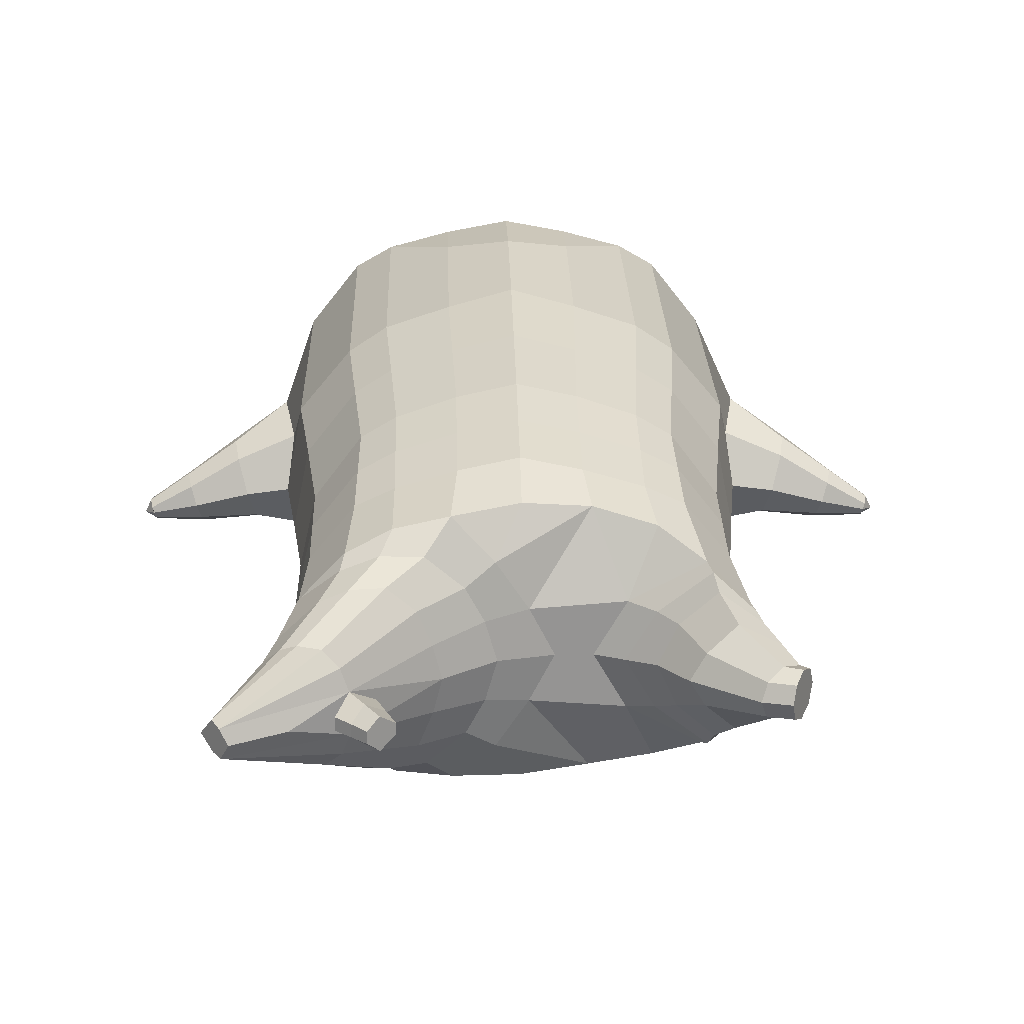
<metadata>
{"format":"obj","ext":"obj","renderer":"f3d","projection":"perspective","resolution":1024,"background":"white","views":[{"elev":18.0,"azim":178.5,"up":"+Z"}]}
</metadata>
<code>
o korok
v 0 -0.5162 0.2806
v 0 1.044 0.1726
v -0.2328 -0.5531 0.2206
v -0.2624 1.045 0.1254
v -0.3022 -0.5638 0.1835
v -0.3536 1.095 0.06784
v -0.39 -0.5743 0.1117
v -0.4419 1.077 -0.02381
v -0.4275 -0.5746 0.003476
v -0.48 1.058 -0.1246
v -0.395 -0.5754 -0.1098
v -0.4419 1.059 -0.2272
v -0.3023 -0.5683 -0.2047
v -0.3536 1.061 -0.3206
v -0.2329 -0.5612 -0.26
v -0.2624 1.001 -0.3685
v -0 -0.5448 -0.3636
v -0 0.9923 -0.4149
v 0 0.9339 0.2303
v -0.2452 0.9284 0.1673
v -0.3246 0.9251 0.1303
v -0.4157 0.9154 0.01951
v -0.45 0.904 -0.1112
v -0.4157 0.8926 -0.2419
v -0.3246 0.8829 -0.3526
v -0.2452 0.8796 -0.3897
v -0 0.8741 -0.4527
v 0 0.6807 0.3099
v -0.2452 0.6746 0.2404
v -0.3182 0.6708 0.1967
v -0.4157 0.6593 0.06581
v -0.45 0.6458 -0.08858
v -0.4157 0.6323 -0.243
v -0.3182 0.6208 -0.3739
v -0.2452 0.617 -0.4176
v -0 0.6105 -0.492
v 0 0.2703 0.411
v -0.2724 0.2613 0.3267
v -0.3536 0.2568 0.2727
v -0.4991 0.2297 -0.05229
v -0.3536 0.2004 -0.4022
v -0.2724 0.1956 -0.4566
v -0 0.1868 -0.5452
v -0.1633 -0.5777 0.1393
v -0.09505 -0.5744 -0.005186
v -0.1633 -0.5792 -0.1496
v 0 -0.2125 0.4639
v -0.2724 -0.3054 0.3832
v -0.3536 -0.3304 0.3323
v -0.5225 -0.367 6e-06
v -0.3986 -0.2829 -0.3673
v -0.3147 -0.2447 -0.4656
v -0 -0.1596 -0.5992
v 0 -0.4039 0.3872
v -0.2587 -0.4149 0.3505
v -0.3357 -0.4242 0.304
v -0.4487 -0.4386 0.1652
v -0.4943 -0.4515 0.001659
v -0.4663 -0.4544 -0.1616
v -0.3356 -0.4596 -0.3194
v -0.2586 -0.4657 -0.3947
v -0 -0.4802 -0.4885
v 0 -0.3539 0.42
v -0.2656 -0.3755 0.371
v -0.3447 -0.385 0.3219
v -0.4604 -0.4004 0.1747
v -0.5122 -0.4144 0.000962
v -0.4824 -0.4186 -0.1727
v -0.3447 -0.4254 -0.3395
v -0.2656 -0.4322 -0.418
v -0 -0.4462 -0.516
v -0.2839 -0.6583 0.08684
v -0.3239 -0.6536 0.04477
v -0.3395 -0.6505 -0.005169
v -0.3239 -0.6492 -0.05548
v -0.2839 -0.6497 -0.09831
v -0.1788 -0.6581 -0.07022
v -0.1792 -0.6648 0.05728
v -0.1619 -0.6629 -0.007068
v -0.2809 -0.6961 0.02965
v -0.2918 -0.6938 0.005922
v -0.281 -0.6932 -0.01811
v -0.25 -0.6946 -0.03852
v -0.1878 -0.7025 0.004888
v -0.2986 -0.6075 0.1398
v -0.2986 -0.606 -0.1591
v -0.3616 -0.6092 -0.08539
v -0.3854 -0.6093 -0.001772
v -0.164 -0.5983 -0.122
v -0.3616 -0.6104 0.07807
v -0.1644 -0.602 0.1096
v -0.123 -0.6019 -0.006723
v -0.2074 -0.6632 0.07223
v -0.2547 -0.6603 0.08592
v -0.2071 -0.6555 -0.08461
v -0.2546 -0.6517 -0.09768
v -0.2125 -0.7023 0.03844
v -0.2404 -0.7004 0.04692
v -0.2282 -0.7149 0.0137
v -0.2126 -0.6983 -0.0279
v -0.2519 -0.6027 0.1557
v -0.2045 -0.5981 0.1412
v -0.2045 -0.5974 -0.1528
v -0.2519 -0.6023 -0.1664
v -0.1164 -0.5315 0.2569
v -0.1362 1.027 0.1598
v -0.1226 0.9316 0.2038
v -0.1226 0.6783 0.2826
v -0.1362 0.2669 0.3726
v -0.1362 -0.2571 0.4295
v -0.1294 -0.4071 0.374
v -0.1328 -0.3625 0.4005
v -0.1164 -0.5538 -0.316
v -0.1362 0.9786 -0.3995
v -0.1226 0.8765 -0.4261
v -0.1226 0.6133 -0.4598
v -0.1362 0.1907 -0.506
v -0.1573 -0.1803 -0.5593
v -0.1293 -0.475 -0.4461
v -0.1328 -0.4416 -0.4716
v -0.5205 -0.007623 -0.02704
v -0.6055 0.03154 -0.05282
v -0.591 0.211 -0.06964
v -0.5835 0.06392 -0.134
v -0.5765 0.1121 -0.1502
v -0.6202 0.1338 0.0322
v -0.6213 0.08298 0.02619
v -0.7021 0.09663 -0.14
v -0.6955 0.1347 -0.1553
v -0.717 0.08316 -0.09295
v -0.7079 0.1917 -0.1041
v -0.7287 0.1489 -0.04261
v -0.7287 0.1081 -0.04986
v -0.804 0.125 -0.1439
v -0.8011 0.1429 -0.1503
v -0.8097 0.1223 -0.1254
v -0.8059 0.1677 -0.13
v -0.8144 0.1487 -0.1052
v -0.8146 0.1295 -0.1079
v -0.8269 0.146 -0.1335
v -0.5773 0.1639 -0.1321
v -0.6988 0.1671 -0.1386
v -0.8026 0.1652 -0.1416
v -0.4848 0.1801 0.05791
v -0.6115 0.1802 0.003311
v -0.7207 0.1765 -0.06417
v -0.8099 0.1683 -0.1169
v -0.506 0.08245 0.1094
v -0.1362 -0.0961 0.4277
v 0 -0.002887 0.4603
v -0.4633 -0.3509 0.191
v -0.4644 0.2466 0.1385
v -0.514 0.05825 -0.1767
v -0.4829 0.1607 -0.1508
v -0.4586 0.2125 -0.2418
v -0.503 -0.3486 -0.1917
v 0.2328 -0.5531 0.2206
v 0.2474 1.083 0.1351
v 0.3022 -0.5638 0.1835
v 0.3386 1.087 0.08864
v 0.39 -0.5743 0.1117
v 0.4293 1.081 -0.006779
v 0.4275 -0.5746 0.003476
v 0.4614 1.06 -0.1249
v 0.395 -0.5754 -0.1098
v 0.3023 -0.5683 -0.2047
v 0.3386 1.049 -0.3396
v 0.2329 -0.5612 -0.26
v 0.2474 1.038 -0.3848
v 0.2452 0.9284 0.1673
v 0.3246 0.9251 0.1303
v 0.4157 0.9154 0.01951
v 0.45 0.904 -0.1112
v 0.4157 0.8926 -0.2419
v 0.3246 0.8829 -0.3526
v 0.2452 0.8796 -0.3897
v 0.2452 0.6746 0.2404
v 0.3182 0.6708 0.1967
v 0.4157 0.6593 0.06581
v 0.45 0.6458 -0.08858
v 0.4157 0.6323 -0.243
v 0.3182 0.6208 -0.3739
v 0.2452 0.617 -0.4176
v 0.2724 0.2613 0.3267
v 0.3536 0.2568 0.2727
v 0.4991 0.2297 -0.05229
v 0.3536 0.2004 -0.4022
v 0.2724 0.1956 -0.4566
v 0.1633 -0.5777 0.1393
v 0.09505 -0.5744 -0.005186
v 0.1633 -0.5792 -0.1496
v 0.2724 -0.3054 0.3832
v 0.3536 -0.3304 0.3323
v 0.5225 -0.367 6e-06
v 0.3986 -0.2829 -0.3673
v 0.3147 -0.2447 -0.4656
v 0.2587 -0.4149 0.3505
v 0.3357 -0.4242 0.304
v 0.4487 -0.4386 0.1652
v 0.4943 -0.4515 0.001659
v 0.4663 -0.4544 -0.1616
v 0.3356 -0.4596 -0.3194
v 0.2586 -0.4657 -0.3947
v 0.2656 -0.3755 0.371
v 0.3447 -0.385 0.3219
v 0.4604 -0.4004 0.1747
v 0.5122 -0.4144 0.000962
v 0.4824 -0.4186 -0.1727
v 0.3447 -0.4254 -0.3395
v 0.2656 -0.4322 -0.418
v 0.2839 -0.6583 0.08684
v 0.3239 -0.6536 0.04477
v 0.3395 -0.6505 -0.005169
v 0.3239 -0.6492 -0.05548
v 0.2839 -0.6497 -0.09831
v 0.1788 -0.6581 -0.07022
v 0.1792 -0.6648 0.05728
v 0.1619 -0.6629 -0.007068
v 0.2809 -0.6961 0.02965
v 0.2918 -0.6938 0.005922
v 0.281 -0.6932 -0.01811
v 0.25 -0.6946 -0.03852
v 0.1878 -0.7025 0.004888
v 0.2986 -0.6075 0.1398
v 0.2986 -0.606 -0.1591
v 0.3616 -0.6092 -0.08539
v 0.3854 -0.6093 -0.001772
v 0.164 -0.5983 -0.122
v 0.3616 -0.6104 0.07807
v 0.1644 -0.602 0.1096
v 0.123 -0.6019 -0.006723
v 0.2074 -0.6632 0.07223
v 0.2547 -0.6603 0.08592
v 0.2071 -0.6555 -0.08461
v 0.2546 -0.6517 -0.09768
v 0.2125 -0.7023 0.03844
v 0.2404 -0.7004 0.04692
v 0.2282 -0.7149 0.0137
v 0.2126 -0.6983 -0.0279
v 0.2519 -0.6027 0.1557
v 0.2045 -0.5981 0.1412
v 0.2045 -0.5974 -0.1528
v 0.2519 -0.6023 -0.1664
v 0.1164 -0.5315 0.2569
v 0.1362 1.072 0.1559
v 0.1226 0.9316 0.2038
v 0.1226 0.6783 0.2826
v 0.1362 0.2669 0.3726
v 0.1362 -0.2571 0.4295
v 0.1294 -0.4071 0.374
v 0.1328 -0.3625 0.4005
v 0.1164 -0.5538 -0.316
v 0.1362 1.023 -0.4034
v 0.1226 0.8765 -0.4261
v 0.1226 0.6133 -0.4598
v 0.1362 0.1907 -0.506
v 0.1573 -0.1803 -0.5593
v 0.1293 -0.475 -0.4461
v 0.1328 -0.4416 -0.4716
v 0.5205 -0.007623 -0.02704
v 0.6055 0.03154 -0.05283
v 0.591 0.211 -0.06963
v 0.5837 0.06394 -0.134
v 0.5767 0.1121 -0.1503
v 0.6199 0.1338 0.03226
v 0.6211 0.08296 0.02624
v 0.7037 0.09705 -0.1377
v 0.6974 0.1351 -0.153
v 0.7176 0.08345 -0.0904
v 0.7085 0.192 -0.1013
v 0.728 0.1491 -0.03964
v 0.7282 0.1082 -0.04701
v 0.8057 0.1256 -0.139
v 0.8029 0.1436 -0.1454
v 0.811 0.123 -0.1203
v 0.8072 0.1683 -0.1249
v 0.8151 0.1492 -0.1
v 0.8154 0.1301 -0.1027
v 0.8283 0.1467 -0.1279
v 0.5774 0.1639 -0.1321
v 0.7003 0.1675 -0.1361
v 0.8041 0.1658 -0.1366
v 0.4848 0.1801 0.05791
v 0.6114 0.1802 0.003356
v 0.7204 0.1767 -0.06124
v 0.8108 0.1689 -0.1117
v 0.506 0.08245 0.1094
v 0.1362 -0.0961 0.4277
v 0.4633 -0.3509 0.191
v 0.4644 0.2466 0.1385
v 0.514 0.05825 -0.1767
v 0.4829 0.1607 -0.1508
v 0.4586 0.2125 -0.2418
v 0.503 -0.3486 -0.1917
v -0.2036 1.068 -0.2391
v -0.1386 1.078 -0.1264
v -0.2036 1.088 -0.01367
v 0.05122 1.095 0.06986
v -0.01378 1.086 -0.02826
v -0.06378 1.078 -0.1264
v -0.01378 1.069 -0.2245
v 0.05122 1.061 -0.3226
v -0.4619 1.125 -0.0465
v -0.3736 1.141 0.02178
v -0.495 1.108 -0.129
v -0.4619 1.11 -0.2132
v -0.3736 1.114 -0.2833
v -0.2986 1.135 -0.04451
v -0.2986 1.12 -0.217
v -0.2586 1.128 -0.1307
v -0.4932 1.17 -0.07467
v -0.4067 1.189 -0.02573
v -0.5236 1.159 -0.1335
v -0.4932 1.159 -0.1932
v -0.4067 1.17 -0.2448
v -0.3469 1.195 -0.08143
v -0.3469 1.185 -0.191
v -0.315 1.196 -0.1367
v 0.3861 1.192 0.02721
v 0.3277 1.194 0.05208
v 0.4642 1.185 -0.04726
v 0.4916 1.177 -0.1351
v 0.4642 1.17 -0.2229
v 0.3861 1.163 -0.2974
v 0.3277 1.161 -0.3223
v 0.2591 1.161 -0.3258
v 0.2591 1.194 0.05565
v 0.2015 1.165 -0.2764
v 0.2015 1.19 0.006199
v 0.1727 1.184 -0.06445
v 0.1547 1.177 -0.1351
v 0.1727 1.171 -0.2057
v 0.4556 1.262 -0.04031
v 0.4225 1.279 -0.02611
v 0.4898 1.239 -0.07408
v 0.5153 1.226 -0.1393
v 0.4898 1.227 -0.2058
v 0.4556 1.245 -0.2432
v 0.4225 1.259 -0.2601
v 0.3751 1.28 -0.2642
v 0.3751 1.301 -0.02581
v 0.3425 1.298 -0.2347
v 0.3425 1.314 -0.05804
v 0.5729 1.4 -0.1213
v 0.5949 1.383 -0.1531
v 0.5729 1.394 -0.1873
v 0.5572 1.431 -0.1265
v 0.5409 1.437 -0.1578
v 0.5572 1.426 -0.1876
v -0.3636 1.087 -0.3115
v -0.2586 1.094 -0.23
v -0.2586 1.112 -0.02712
v -0.3636 1.119 0.05439
v -0.4519 1.101 -0.03283
v -0.488 1.083 -0.1268
v -0.1986 1.103 -0.1286
v -0.4519 1.084 -0.2225
v 0.1102 1.116 0.02581
v 0.07219 1.11 -0.04466
v 0.3477 1.12 0.06417
v 0.1872 1.083 -0.3485
v 0.2716 1.083 -0.3508
v 0.04844 1.103 -0.1286
v 0.07219 1.095 -0.2124
v 0.3477 1.086 -0.3213
v 0.4293 1.06 -0.2447
v 0.1102 1.089 -0.2829
v 0.2716 1.122 0.09372
v 0.1872 1.122 0.09141
v -0.5217 1.21 -0.1009
v -0.4866 1.247 -0.0892
v -0.5379 1.191 -0.1363
v -0.5217 1.204 -0.1745
v -0.4866 1.238 -0.1923
v -0.4534 1.278 -0.1081
v -0.4534 1.272 -0.1792
v -0.4413 1.287 -0.1447
v -0.5398 1.224 -0.1022
v -0.5223 1.261 -0.09044
v -0.5479 1.205 -0.1375
v -0.5398 1.218 -0.1757
v -0.5223 1.252 -0.1935
v -0.5057 1.292 -0.1094
v -0.5057 1.286 -0.1804
v -0.4996 1.301 -0.1459
v 0.3261 1.31 -0.1911
v 0.2685 1.398 -0.1189
v 0.2685 1.392 -0.1894
v 0.3515 1.355 -0.1647
v 0.3515 1.357 -0.1367
v 0.291 1.412 -0.1428
v 0.291 1.41 -0.1683
v 0.2389 1.374 -0.1637
v 0.2389 1.376 -0.1412
v 0.4349 1.383 -0.1531
v 0.2769 1.284 -0.1322
v 0.2769 1.282 -0.1565
v 0.3261 1.317 -0.1029
v 0.297 1.351 -0.1903
v 0.321 1.384 -0.1396
v 0.321 1.382 -0.1665
v 0.2969 1.358 -0.1109
v 0.2582 1.329 -0.1602
v 0.2582 1.331 -0.1366
v 0 0.4755 0.3605
v -0.2588 0.468 0.284
v -0.3359 0.4638 0.2351
v -0.4737 0.4376 -0.07022
v -0.3359 0.4106 -0.3876
v -0.2588 0.4062 -0.4368
v -0 0.3986 -0.5186
v -0.1294 0.4726 0.3276
v -0.1294 0.402 -0.4828
v -0.4394 0.4529 0.1023
v -0.4368 0.4224 -0.2423
v 0.2588 0.468 0.284
v 0.3359 0.4638 0.2351
v 0.4737 0.4376 -0.07022
v 0.3359 0.4106 -0.3876
v 0.2588 0.4062 -0.4368
v 0.1294 0.4726 0.3276
v 0.1294 0.402 -0.4828
v 0.4394 0.4529 0.1023
v 0.4368 0.4224 -0.2423
v 0 0.8073 0.2701
v -0.2452 0.8015 0.2039
v -0.3214 0.7979 0.1635
v -0.4157 0.7874 0.04266
v -0.45 0.7749 -0.09988
v -0.4157 0.7624 -0.2424
v -0.3214 0.7519 -0.3633
v -0.2452 0.7483 -0.4036
v -0 0.7423 -0.4724
v -0.1226 0.8049 0.2432
v -0.1226 0.7449 -0.443
v 0.2452 0.8015 0.2039
v 0.3214 0.7979 0.1635
v 0.4157 0.7874 0.04266
v 0.45 0.7749 -0.09988
v 0.4157 0.7624 -0.2424
v 0.3214 0.7519 -0.3633
v 0.2452 0.7483 -0.4036
v 0.1226 0.8049 0.2432
v 0.1226 0.7449 -0.443
f 107 106 4 20
f 20 4 6 21
f 21 6 8 22
f 22 8 10 23
f 23 10 12 24
f 24 12 14 25
f 25 14 16 26
f 115 114 18 27
f 435 115 27 433
f 431 25 26 432
f 430 24 25 431
f 429 23 24 430
f 428 22 23 429
f 427 21 22 428
f 426 20 21 427
f 434 107 20 426
f 412 108 29 406
f 406 29 30 407
f 407 30 31 414
f 414 31 32 408
f 408 32 33 415
f 415 33 34 409
f 409 34 35 410
f 413 116 36 411
f 118 117 43 53
f 51 41 42 52
f 156 155 41 51
f 40 144 152
f 48 38 39 49
f 110 149 48
f 76 96 83
f 112 110 48 64
f 64 48 49 65
f 65 49 151 66
f 66 151 50 67
f 67 50 156 68
f 68 156 51 69
f 69 51 52 70
f 120 118 53 71
f 113 119 62 17
f 13 60 61 15
f 11 59 60 13
f 9 58 59 11
f 7 57 58 9
f 5 56 57 7
f 3 55 56 5
f 105 111 55 3
f 119 120 71 62
f 60 69 70 61
f 59 68 69 60
f 58 67 68 59
f 57 66 67 58
f 56 65 66 57
f 55 64 65 56
f 111 112 64 55
f 72 73 80 98
f 95 77 100
f 88 87 75 74
f 85 90 73 72
f 78 93 97
f 92 91 78 79
f 87 86 76 75
f 89 92 79 77
f 90 88 74 73
f 100 84 99
f 94 72 98
f 73 74 81 80
f 103 89 77 95
f 74 75 82 81
f 101 85 72 94
f 75 76 83 82
f 79 78 97 84
f 86 104 96 76
f 77 79 84 100
f 91 102 93 78
f 3 5 85 101
f 98 80 99
f 80 81 99
f 81 82 99
f 82 83 99
f 84 97 99
f 17 1 105 3 44 45 46 15 113
f 7 9 88 90
f 46 45 92 89
f 11 13 86 87
f 45 44 91 92
f 13 15 104 86
f 5 7 90 85
f 9 11 87 88
f 15 46 89 103
f 44 3 102 91
f 97 98 99
f 83 100 99
f 101 102 3
f 103 104 15
f 103 95 96 104
f 83 96 95 100
f 94 98 97 93
f 93 102 101 94
f 54 63 112 111
f 1 54 111 105
f 63 47 110 112
f 47 150 149 110
f 405 28 108 412
f 425 19 107 434
f 19 2 106 107
f 61 70 120 119
f 15 61 119 113
f 70 52 118 120
f 52 42 117 118
f 410 35 116 413
f 432 26 115 435
f 26 16 114 115
f 154 153 125 141
f 121 148 127 122
f 144 40 123 145
f 124 125 153
f 126 127 148
f 122 127 133 130
f 146 131 137 147
f 141 125 129 142
f 125 124 128 129
f 145 123 131 146
f 127 126 132 133
f 124 122 130 128
f 137 143 135 140
f 133 132 138 139
f 128 130 136 134
f 130 133 139 136
f 142 129 135 143
f 129 128 134 135
f 135 134 140
f 138 147 137 140
f 139 138 140
f 134 136 140
f 136 139 140
f 131 142 143 137
f 123 141 142 131
f 40 154 141 123
f 126 145 146 132
f 132 146 147 138
f 151 121 50
f 40 155 154
f 153 121 122 124
f 148 144 145 126
f 48 149 109 38
f 149 150 37 109
f 151 152 144 148 121
f 49 39 152 151
f 121 153 154 155 156
f 50 121 156
f 246 170 158 245
f 170 171 160 158
f 171 172 162 160
f 172 173 164 162
f 173 174 366 164
f 174 175 167 366
f 175 176 169 167
f 254 27 18 253
f 444 433 27 254
f 441 442 176 175
f 440 441 175 174
f 439 440 174 173
f 438 439 173 172
f 437 438 172 171
f 436 437 171 170
f 443 436 170 246
f 421 416 177 247
f 416 417 178 177
f 417 423 179 178
f 423 418 180 179
f 418 424 181 180
f 424 419 182 181
f 419 420 183 182
f 422 411 36 255
f 257 53 43 256
f 195 196 188 187
f 294 195 187 293
f 186 290 283
f 192 193 185 184
f 249 192 288
f 215 222 235
f 251 204 192 249
f 204 205 193 192
f 205 206 289 193
f 206 207 194 289
f 207 208 294 194
f 208 209 195 294
f 209 210 196 195
f 259 71 53 257
f 252 17 62 258
f 166 168 203 202
f 165 166 202 201
f 163 165 201 200
f 161 163 200 199
f 159 161 199 198
f 157 159 198 197
f 244 157 197 250
f 258 62 71 259
f 202 203 210 209
f 201 202 209 208
f 200 201 208 207
f 199 200 207 206
f 198 199 206 205
f 197 198 205 204
f 250 197 204 251
f 211 237 219 212
f 234 239 216
f 227 213 214 226
f 224 211 212 229
f 217 236 232
f 231 218 217 230
f 226 214 215 225
f 228 216 218 231
f 229 212 213 227
f 239 238 223
f 233 237 211
f 212 219 220 213
f 242 234 216 228
f 213 220 221 214
f 240 233 211 224
f 214 221 222 215
f 218 223 236 217
f 225 215 235 243
f 216 239 223 218
f 230 217 232 241
f 157 240 224 159
f 237 238 219
f 219 238 220
f 220 238 221
f 221 238 222
f 223 238 236
f 17 252 168 191 190 189 157 244 1
f 161 229 227 163
f 191 228 231 190
f 165 226 225 166
f 190 231 230 189
f 166 225 243 168
f 159 224 229 161
f 163 227 226 165
f 168 242 228 191
f 189 230 241 157
f 236 238 237
f 222 238 239
f 240 157 241
f 242 168 243
f 242 243 235 234
f 222 239 234 235
f 233 232 236 237
f 232 233 240 241
f 54 250 251 63
f 1 244 250 54
f 63 251 249 47
f 47 249 288 150
f 405 421 247 28
f 425 443 246 19
f 19 246 245 2
f 203 258 259 210
f 168 252 258 203
f 210 259 257 196
f 196 257 256 188
f 420 422 255 183
f 442 444 254 176
f 176 254 253 169
f 292 280 264 291
f 260 261 266 287
f 283 284 262 186
f 263 291 264
f 265 287 266
f 261 269 272 266
f 285 286 276 270
f 280 281 268 264
f 264 268 267 263
f 284 285 270 262
f 266 272 271 265
f 263 267 269 261
f 276 279 274 282
f 272 278 277 271
f 267 273 275 269
f 269 275 278 272
f 281 282 274 268
f 268 274 273 267
f 274 279 273
f 277 279 276 286
f 278 279 277
f 273 279 275
f 275 279 278
f 270 276 282 281
f 262 270 281 280
f 186 262 280 292
f 265 271 285 284
f 271 277 286 285
f 289 194 260
f 186 292 293
f 291 263 261 260
f 287 265 284 283
f 192 184 248 288
f 288 248 37 150
f 289 260 287 283 290
f 193 289 290 185
f 260 294 293 292 291
f 194 294 260
f 302 18 114
f 351 350 307 309
f 359 358 329 330
f 308 310 318 316
f 353 352 308 304
f 355 354 303 305
f 356 351 309 310
f 357 355 305 306
f 354 353 304 303
f 352 356 310 308
f 350 357 306 307
f 314 313 372 373
f 309 307 315 317
f 307 306 314 315
f 305 303 311 313
f 310 309 317 318
f 304 308 316 312
f 306 305 313 314
f 303 304 312 311
f 328 332 386 342
f 360 162 321 319
f 362 361 326 325
f 363 359 330 331
f 364 363 331 332
f 366 365 324 323
f 361 367 328 326
f 367 364 332 328
f 369 368 320 327
f 162 164 322 321
f 368 360 319 320
f 365 362 325 324
f 358 369 327 329
f 164 366 323 322
f 398 343 347
f 325 326 340 339
f 327 320 334 341
f 320 319 333 334
f 326 328 342 340
f 319 321 335 333
f 329 327 341 343
f 321 322 336 335
f 330 329 343 398
f 322 323 337 336
f 323 324 338 337
f 391 392 388 393 394 387
f 324 325 339 338
f 336 337 346 345
f 404 402 387 394
f 337 338 346
f 338 339 346
f 342 386 349
f 339 340 349 346
f 341 334 344 347
f 334 333 344
f 340 342 349
f 333 335 344
f 343 341 347
f 335 336 345 344
f 14 12 357 350
f 297 296 356 352
f 8 6 353 354
f 12 10 355 357
f 296 295 351 356
f 10 8 354 355
f 6 297 352 353
f 295 14 350 351
f 298 245 369 358
f 167 169 362 365
f 158 160 360 368
f 245 158 368 369
f 302 301 364 367
f 253 302 367 361
f 366 167 365
f 301 300 363 364
f 300 299 359 363
f 169 253 361 362
f 160 162 360
f 299 298 358 359
f 376 374 382 384
f 311 312 371 370
f 316 318 377 375
f 317 315 374 376
f 315 314 373 374
f 313 311 370 372
f 318 317 376 377
f 312 316 375 371
f 374 373 381 382
f 372 370 378 380
f 377 376 384 385
f 371 375 383 379
f 373 372 380 381
f 370 371 379 378
f 375 377 385 383
f 379 383 385 384 382 381 380 378
f 401 399 388 392
f 400 390 389 401
f 402 400 391 387
f 403 397 396 404
f 399 403 393 388
f 386 395 348 349
f 398 347 348 395
f 332 331 386
f 389 390 398 395 386
f 396 397 386 331 398
f 331 330 398
f 386 397 403 399
f 393 403 404 394
f 398 390 400 402
f 391 400 401 392
f 389 386 399 401
f 396 398 402 404
f 2 245 298
f 2 298 106
f 298 299 106
f 4 106 297
f 297 6 4
f 296 297 299
f 296 299 300
f 106 299 297
f 296 300 301
f 16 14 295
f 295 296 301
f 302 253 18
f 295 301 114
f 301 302 114
f 114 16 295
f 344 345 346 349 348 347
f 188 256 422 420
f 37 248 421 405
f 256 43 411 422
f 187 188 420 419
f 293 187 419 424
f 186 293 424 418
f 290 186 418 423
f 185 290 423 417
f 184 185 417 416
f 248 184 416 421
f 42 410 413 117
f 37 405 412 109
f 117 413 411 43
f 41 409 410 42
f 155 415 409 41
f 40 408 415 155
f 152 414 408 40
f 39 407 414 152
f 38 406 407 39
f 109 412 406 38
f 183 255 444 442
f 28 247 443 425
f 247 177 436 443
f 177 178 437 436
f 178 179 438 437
f 179 180 439 438
f 180 181 440 439
f 181 182 441 440
f 182 183 442 441
f 255 36 433 444
f 35 432 435 116
f 28 425 434 108
f 108 434 426 29
f 29 426 427 30
f 30 427 428 31
f 31 428 429 32
f 32 429 430 33
f 33 430 431 34
f 34 431 432 35
f 116 435 433 36

</code>
